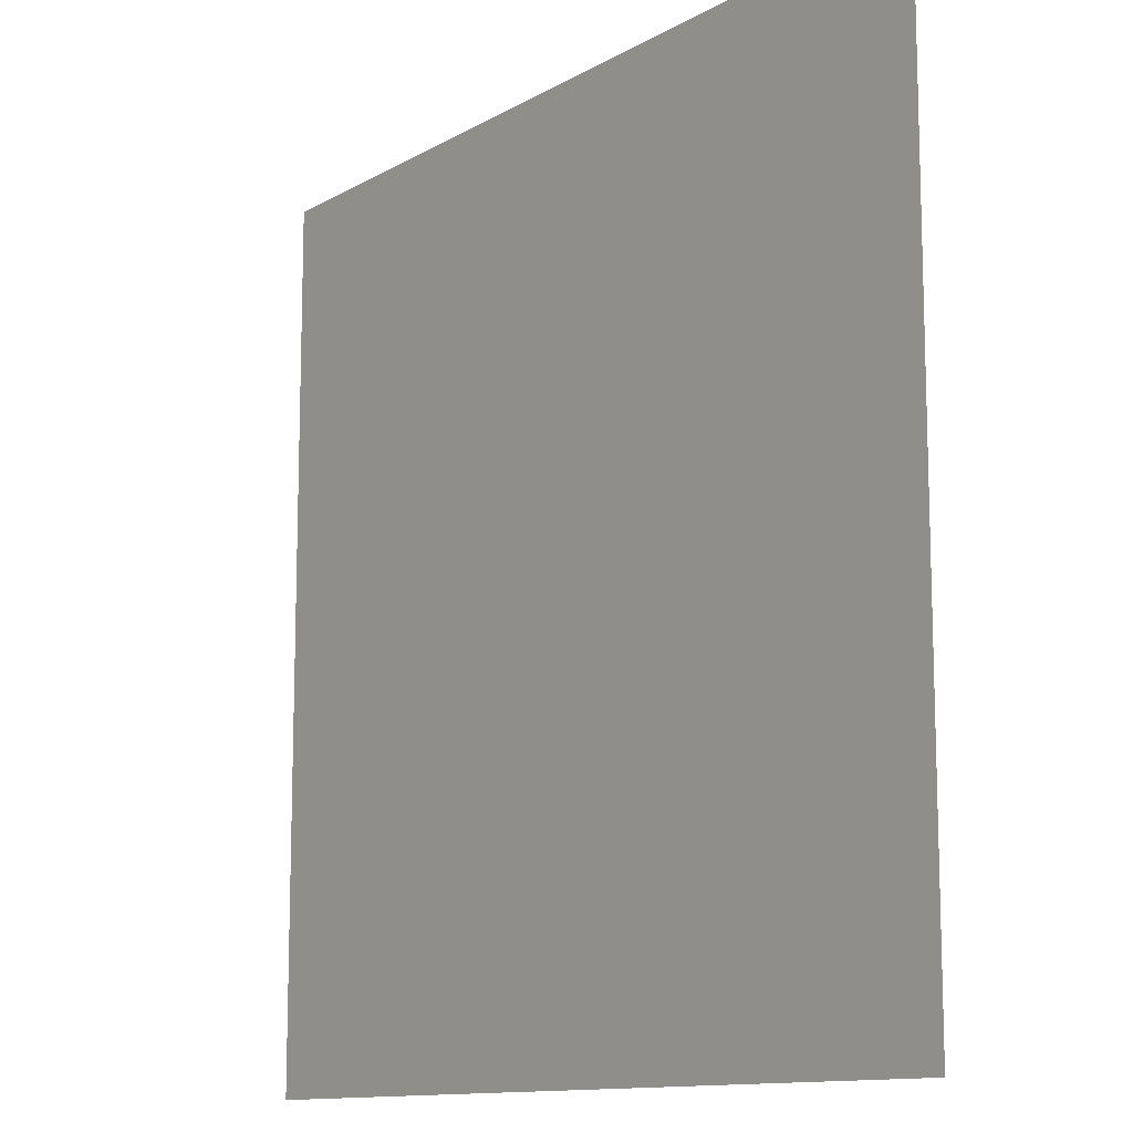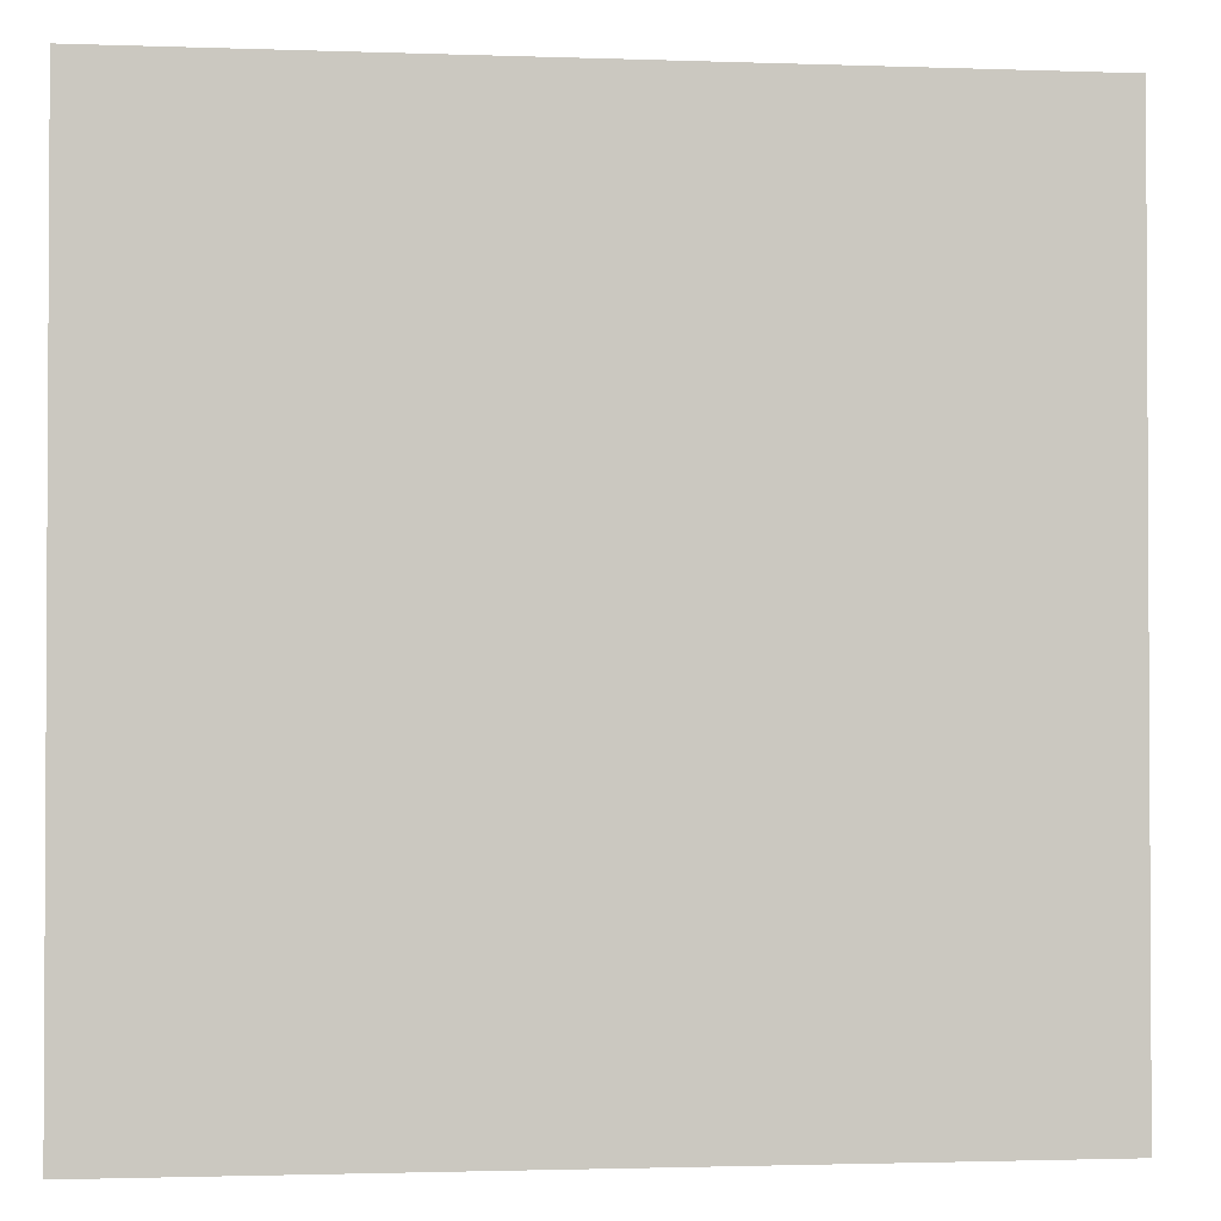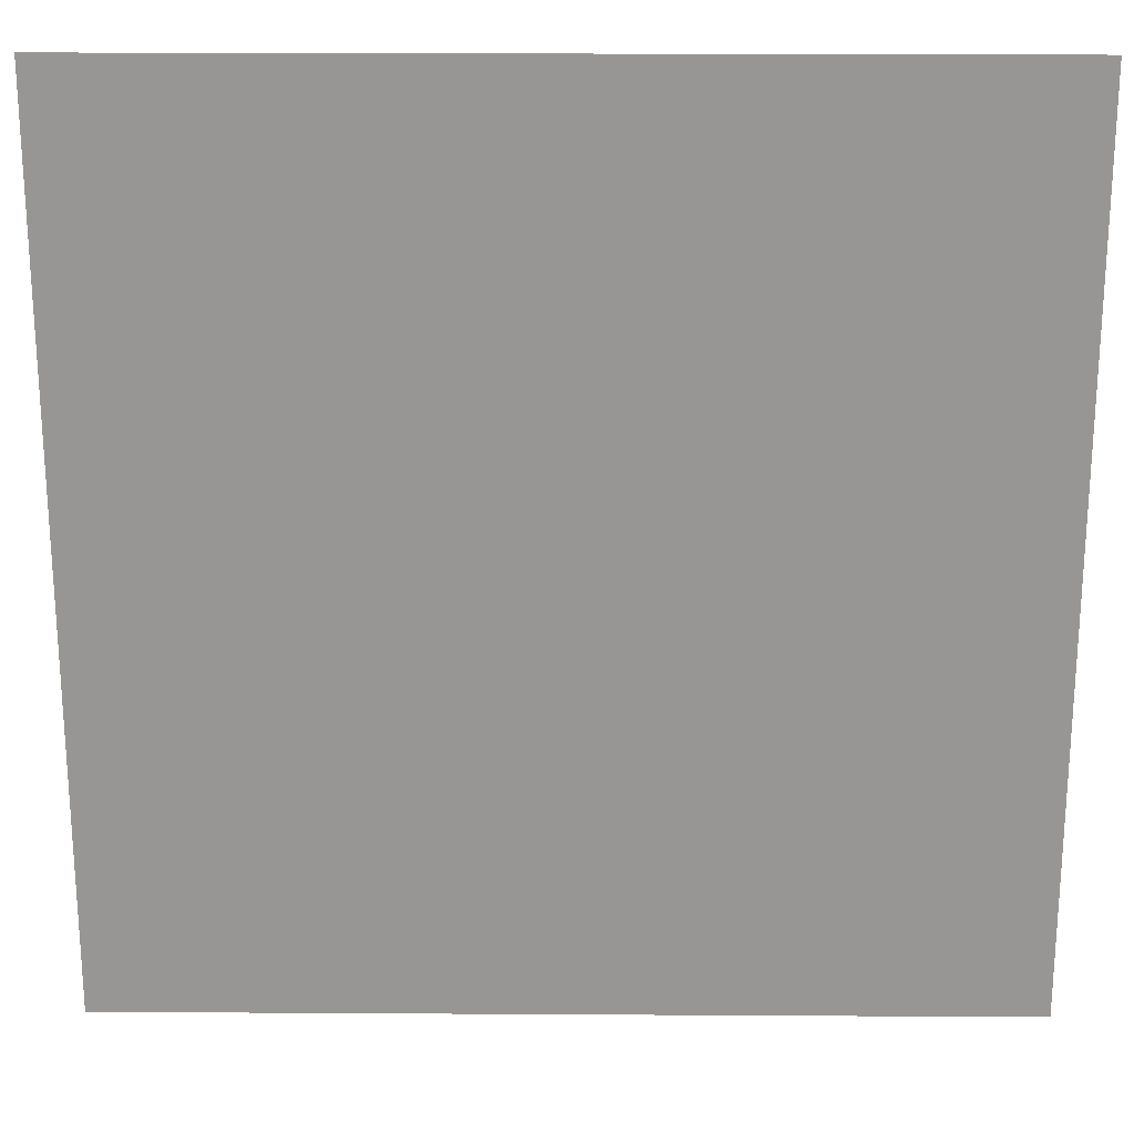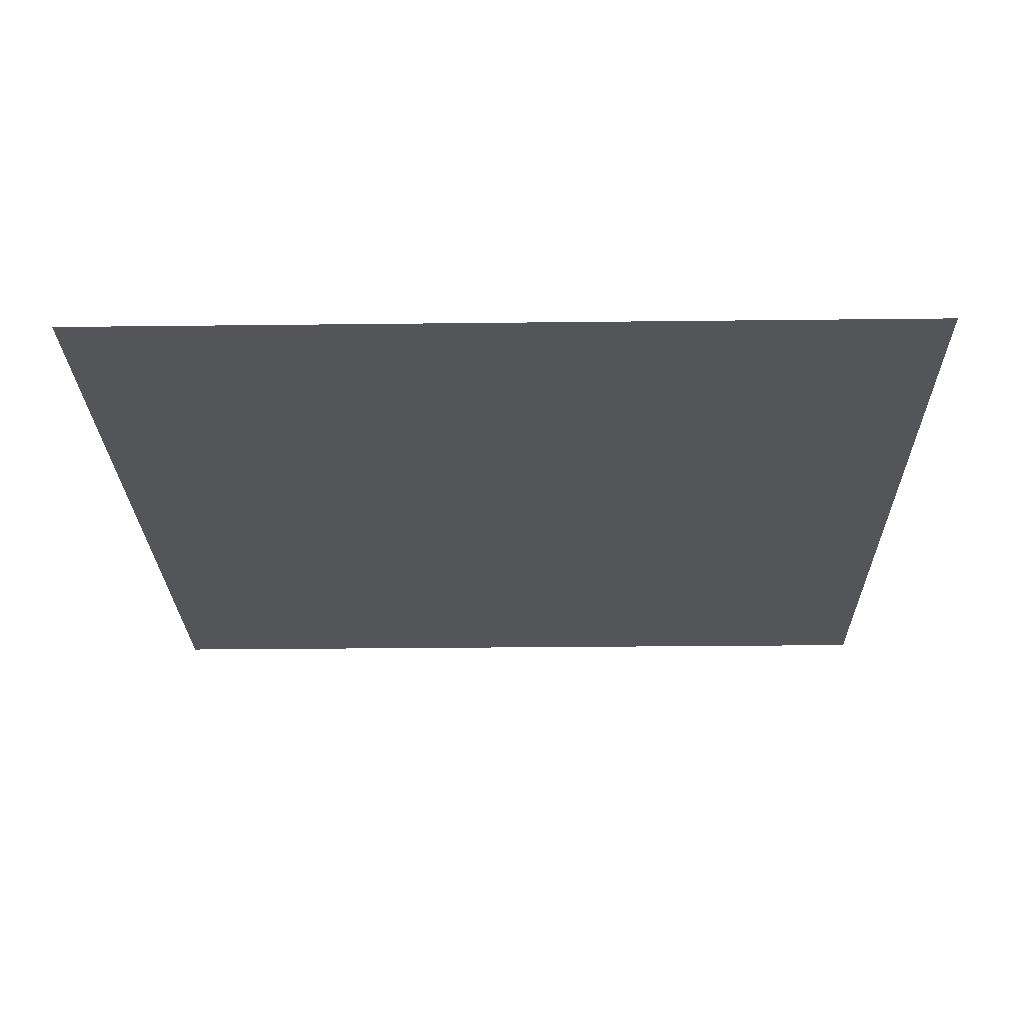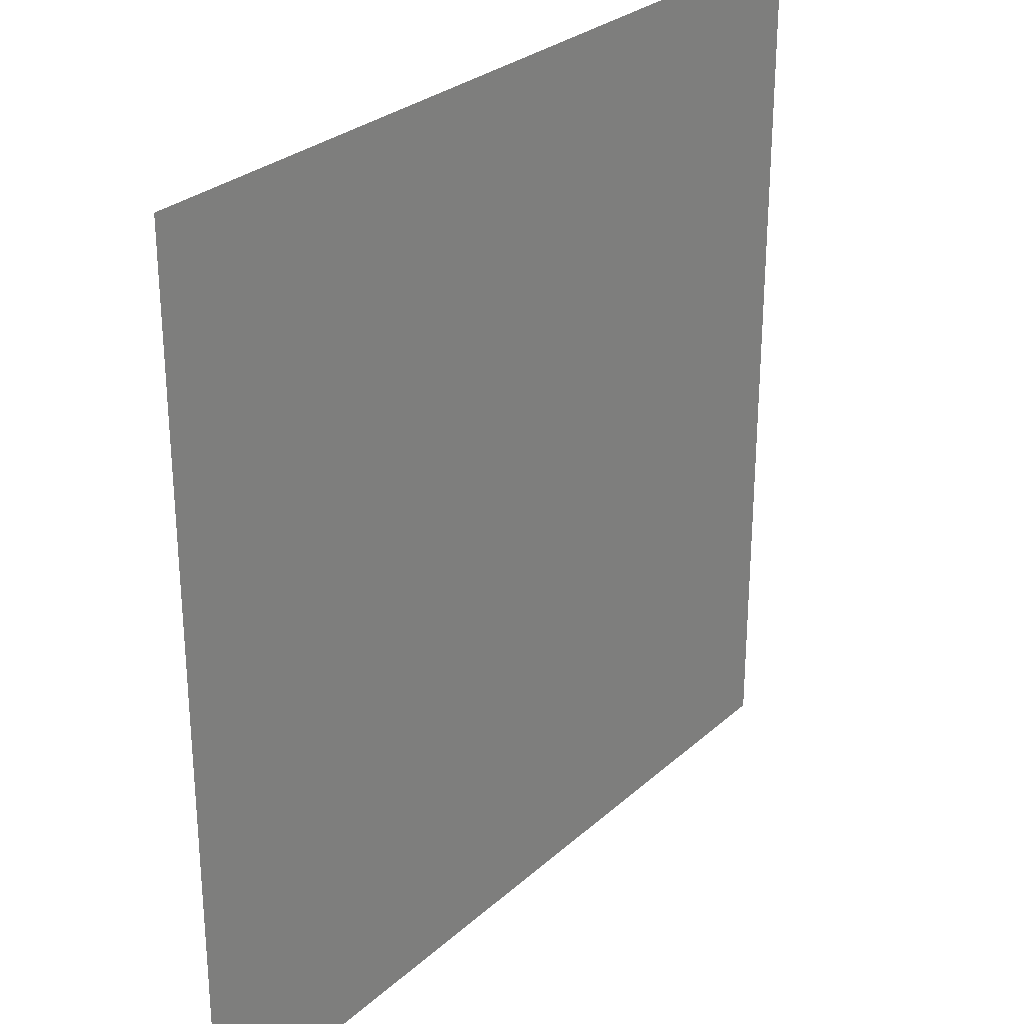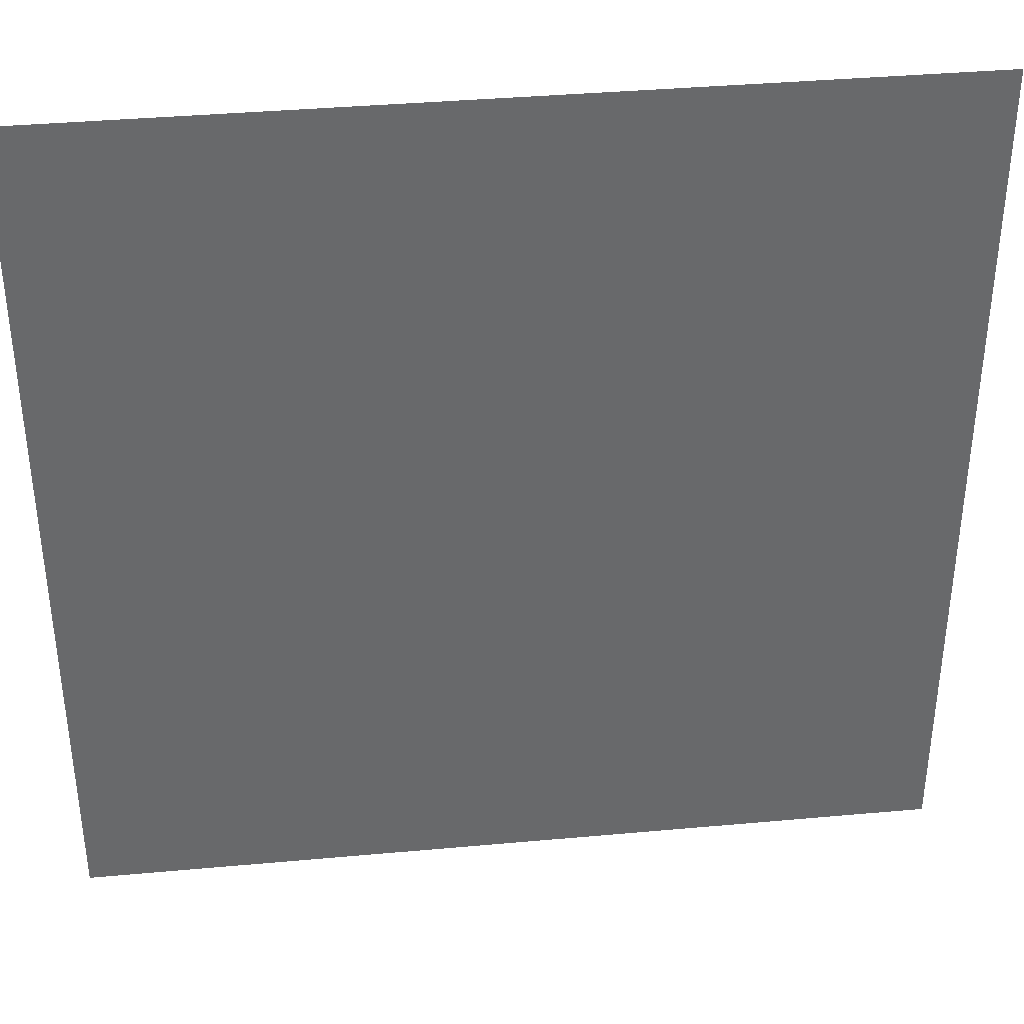
<metadata>
{"format":"obj","ext":"obj","renderer":"f3d","projection":"perspective","resolution":1024,"background":"white","views":[{"elev":-12.0,"azim":53.0,"up":"+Z"},{"elev":-1.8,"azim":-7.3,"up":"+Z"},{"elev":22.0,"azim":0.6,"up":"+Z"},{"elev":-24.7,"azim":1.1,"up":"+Y"},{"elev":28.2,"azim":127.1,"up":"+Z"},{"elev":37.8,"azim":-6.6,"up":"+Z"}]}
</metadata>
<code>
o Plane
v 100 0 100
v -100 0 100
v 100 0 -100
v -100 0 -100
f 2 1 3
f 2 3 4

</code>
